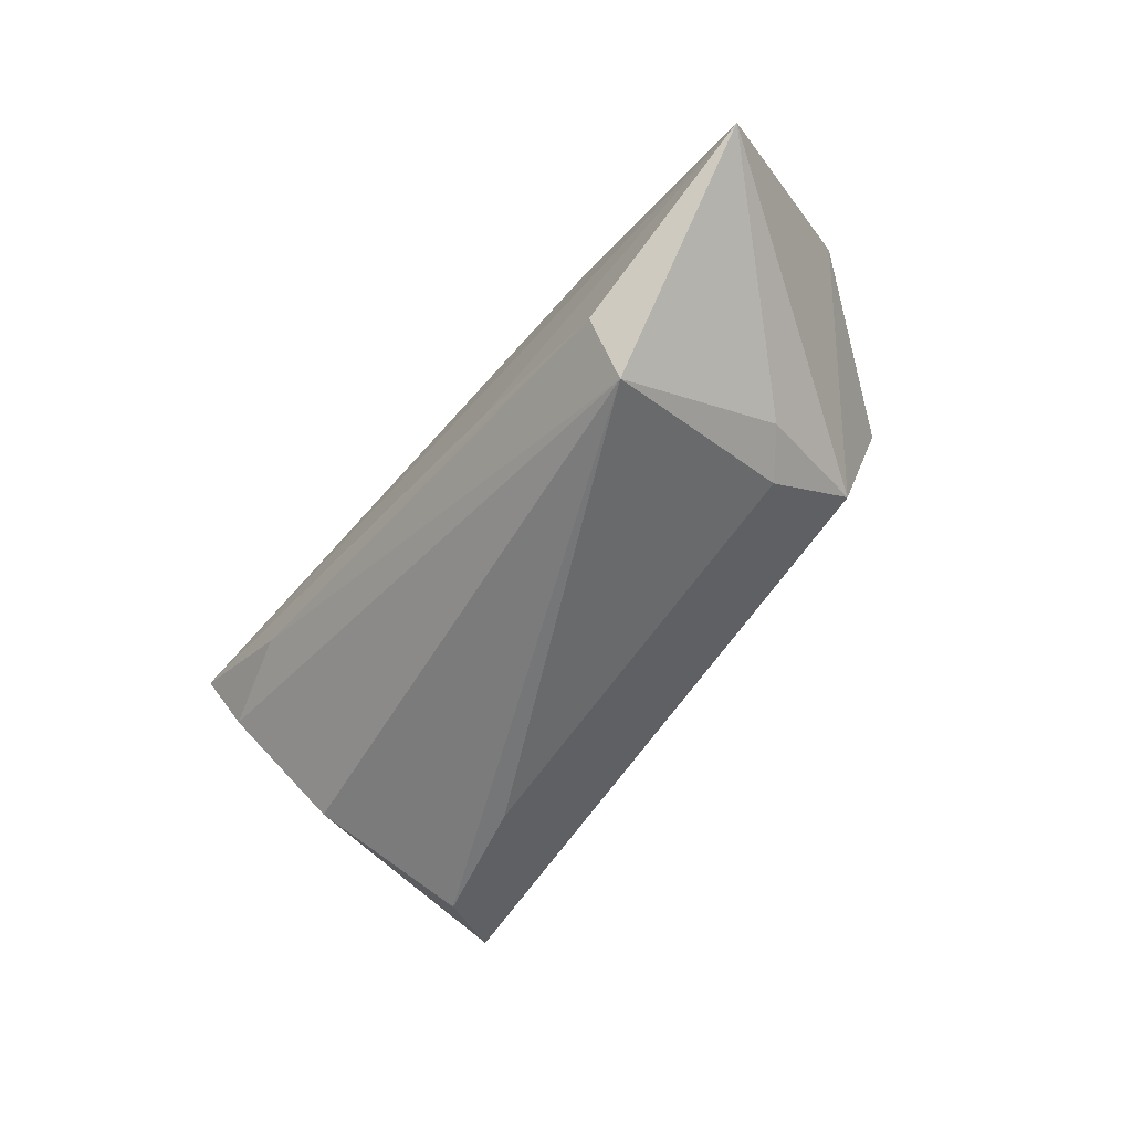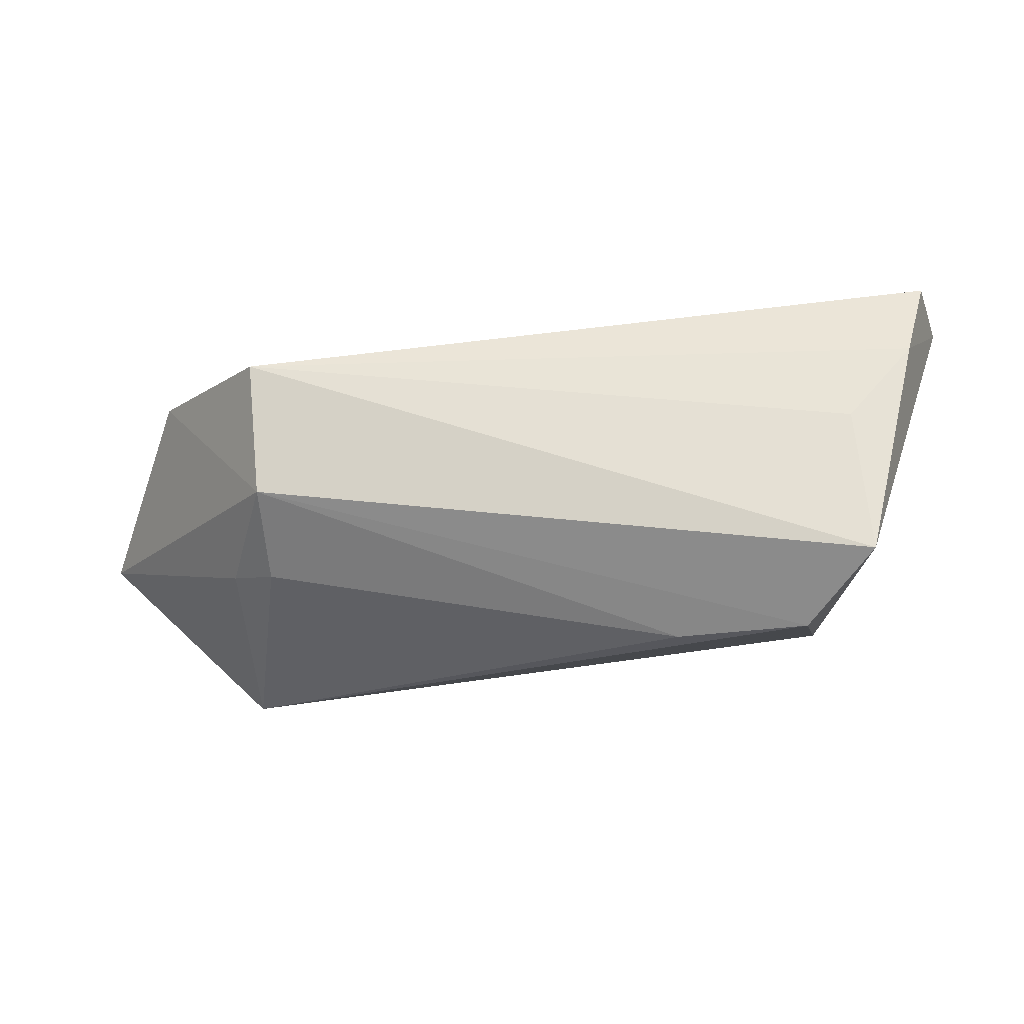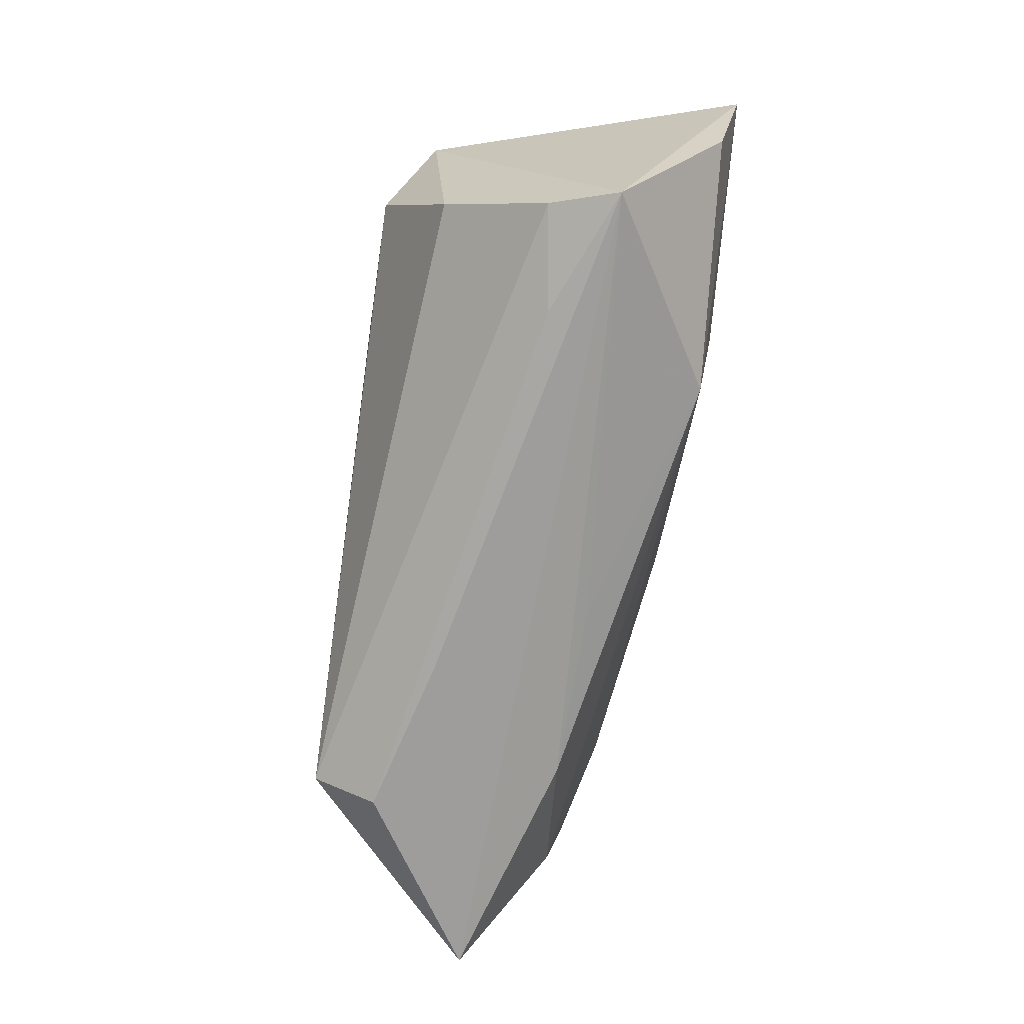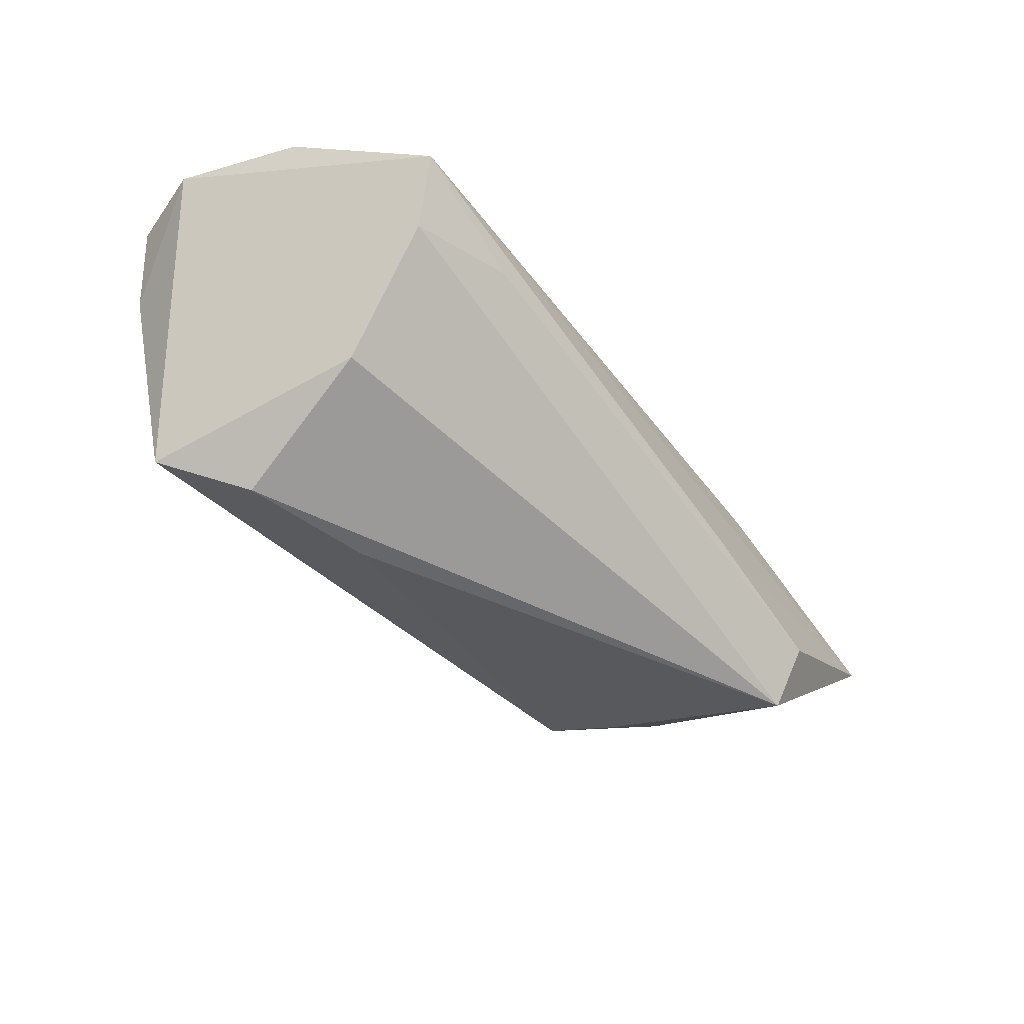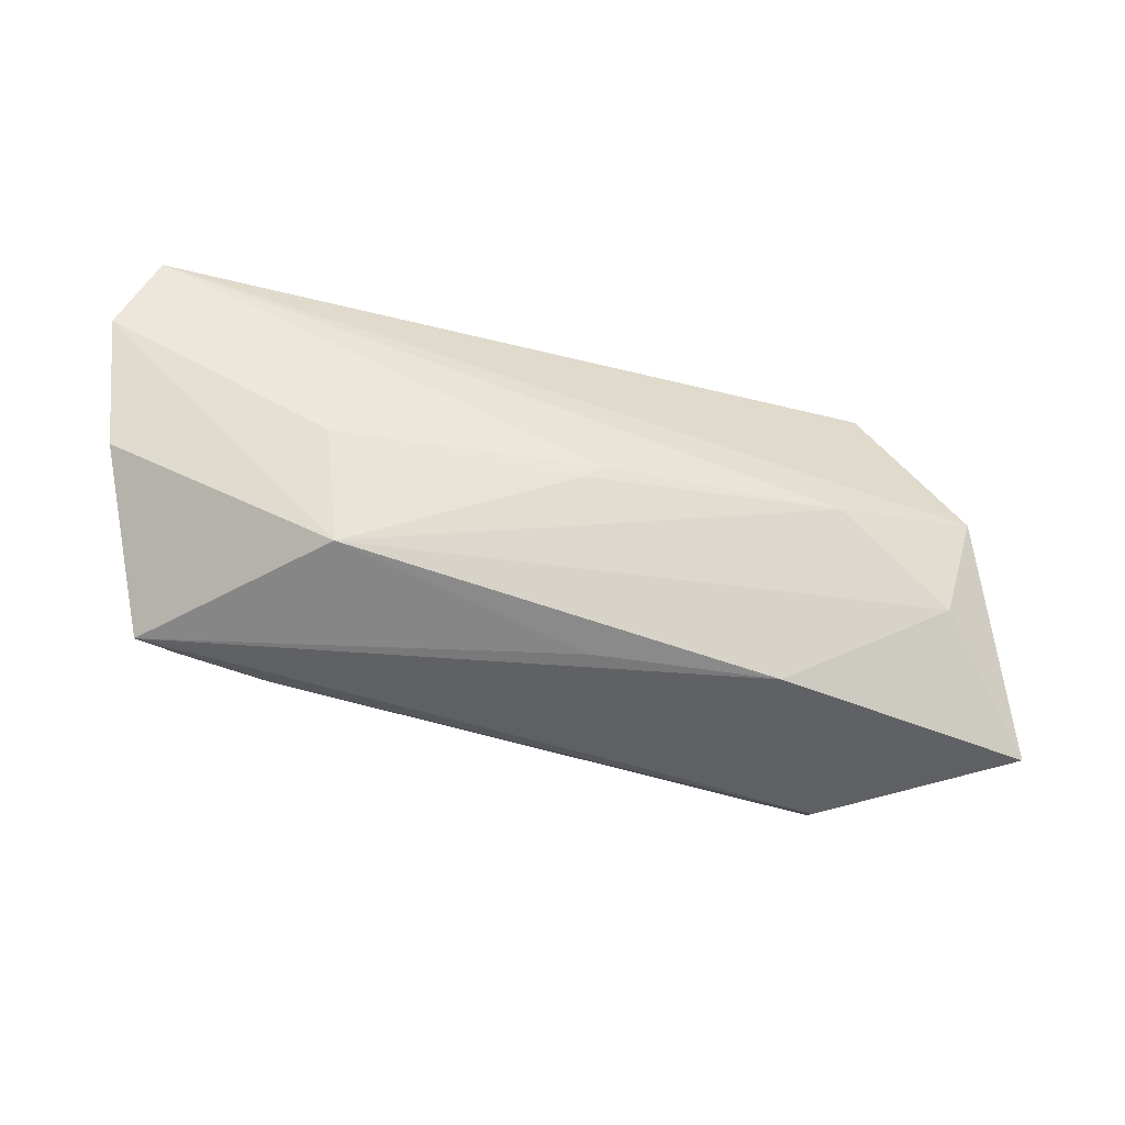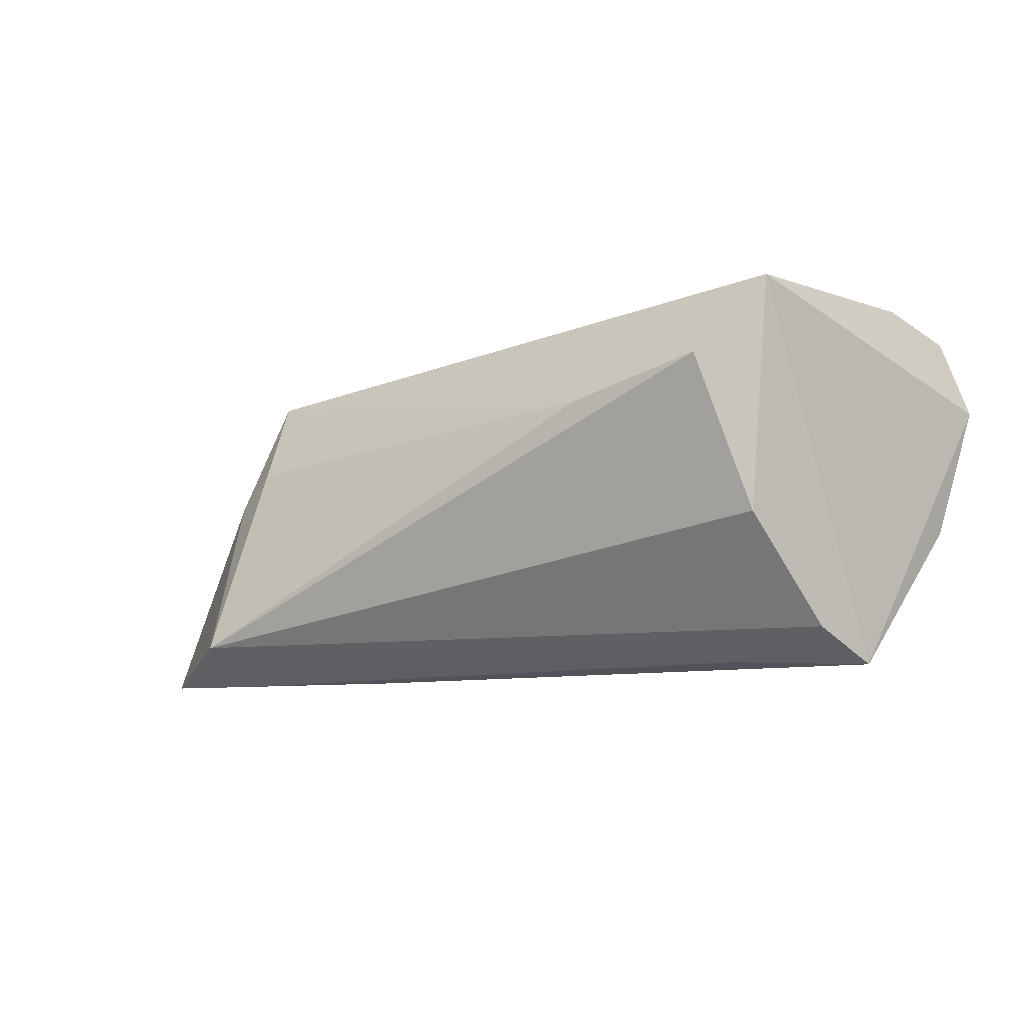
<metadata>
{"format":"obj","ext":"obj","renderer":"f3d","projection":"perspective","resolution":1024,"background":"white","views":[{"elev":-55.3,"azim":52.6,"up":"+Z"},{"elev":58.3,"azim":-178.7,"up":"+Y"},{"elev":-73.5,"azim":-97.9,"up":"+Y"},{"elev":-48.5,"azim":-53.0,"up":"+Z"},{"elev":53.8,"azim":8.9,"up":"+Z"},{"elev":-12.6,"azim":-150.2,"up":"+Y"}]}
</metadata>
<code>
v 0.04095 -0.01946 -0.02314
v -0.02735 -0.02352 -0.001252
v -0.03673 -0.007279 -0.01592
v -0.04052 0.0217 -0.01864
v -0.03304 0.01131 -0.02439
v 0.03966 0.0008538 0.01595
v -0.04332 -0.02407 0.005515
v 0.06481 -0.02105 -0.0003184
v 0.008666 -0.001965 0.01976
v -0.04687 0.02428 0.01068
v -0.04948 -0.005151 0.01884
v 0.04128 -0.02391 -0.01488
v -0.01885 -0.01619 0.02004
v -0.05349 0.01179 0.02212
v 0.03766 0.006055 -0.01575
v 0.04077 0.02246 0.007026
v 0.04316 0.001961 -0.01382
v 0.02099 -0.02407 -0.009242
v -0.01656 0.007384 -0.02433
v 0.03886 0.01745 -0.009507
v 0.01078 -0.0001797 0.01978
v -0.03843 0.02377 0.000231
v -0.0403 -0.02009 -0.002972
v 0.05528 0.003057 0.01294
v -0.02265 -0.001469 0.02212
v -0.04987 0.0222 0.02212
v 0.03498 -0.02015 0.00904
v 0.01219 -0.02058 0.009728
v 0.05393 -0.00821 0.0106
f 14 7 11
f 11 13 14
f 7 13 11
f 27 7 8
f 14 13 25
f 1 3 5
f 26 10 14
f 16 10 26
f 14 25 26
f 5 3 4
f 14 10 4
f 4 7 14
f 28 13 7
f 7 27 28
f 28 27 13
f 12 1 8
f 3 1 23
f 7 4 23
f 23 4 3
f 8 1 17
f 17 1 15
f 19 1 5
f 15 1 19
f 22 10 16
f 16 4 22
f 22 4 10
f 20 4 16
f 20 17 15
f 15 19 20
f 8 17 20
f 5 4 20
f 20 19 5
f 21 26 25
f 21 6 26
f 29 27 8
f 13 27 29
f 29 6 13
f 8 7 18
f 18 12 8
f 7 12 18
f 1 12 2
f 2 23 1
f 2 12 7
f 7 23 2
f 13 6 9
f 6 21 9
f 9 25 13
f 9 21 25
f 24 29 8
f 8 20 24
f 24 20 16
f 6 29 24
f 16 26 24
f 26 6 24

</code>
